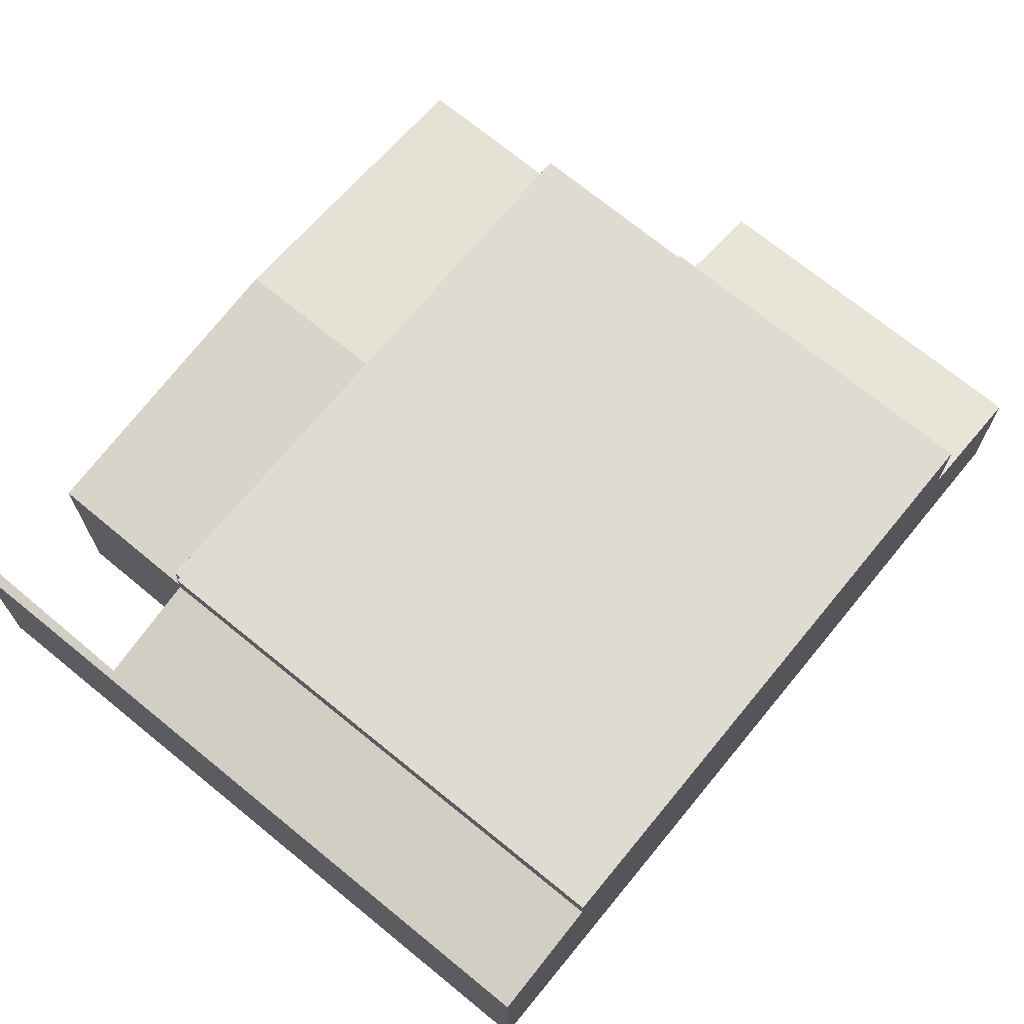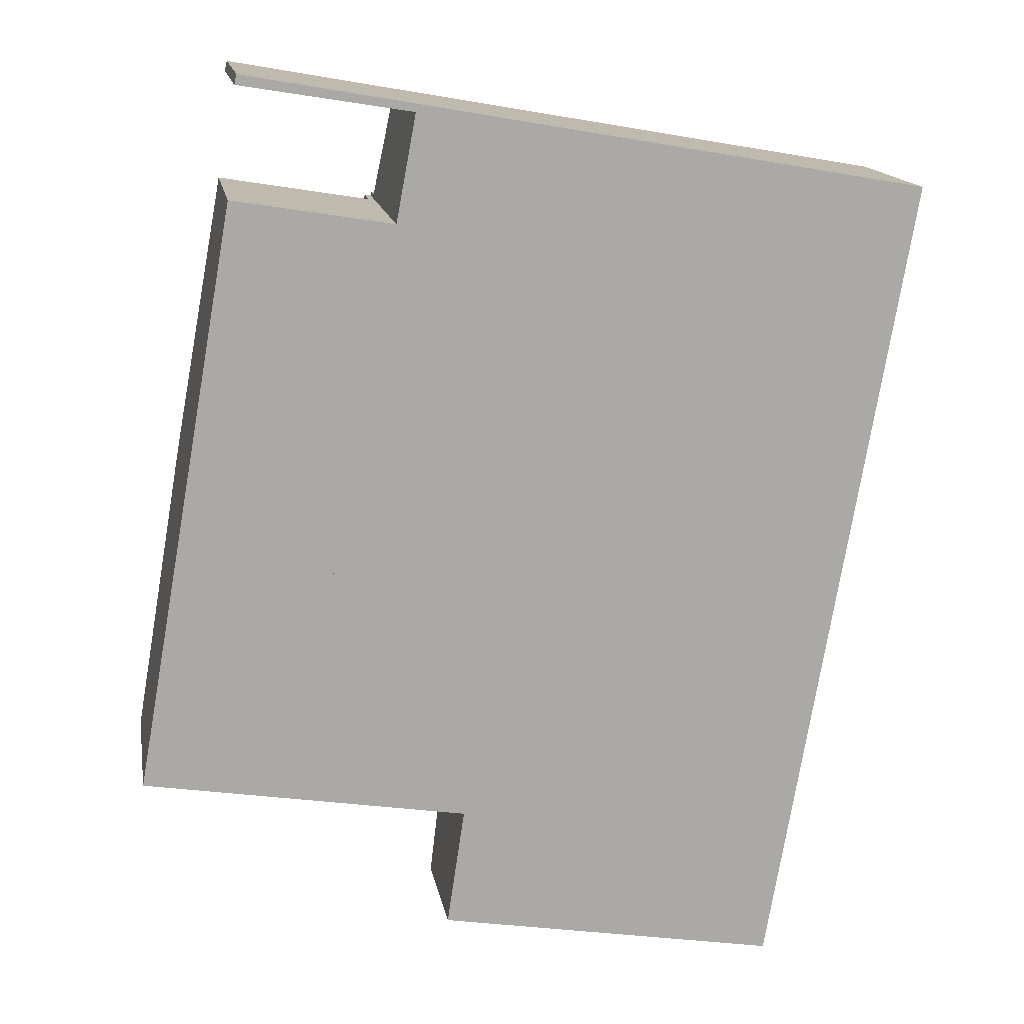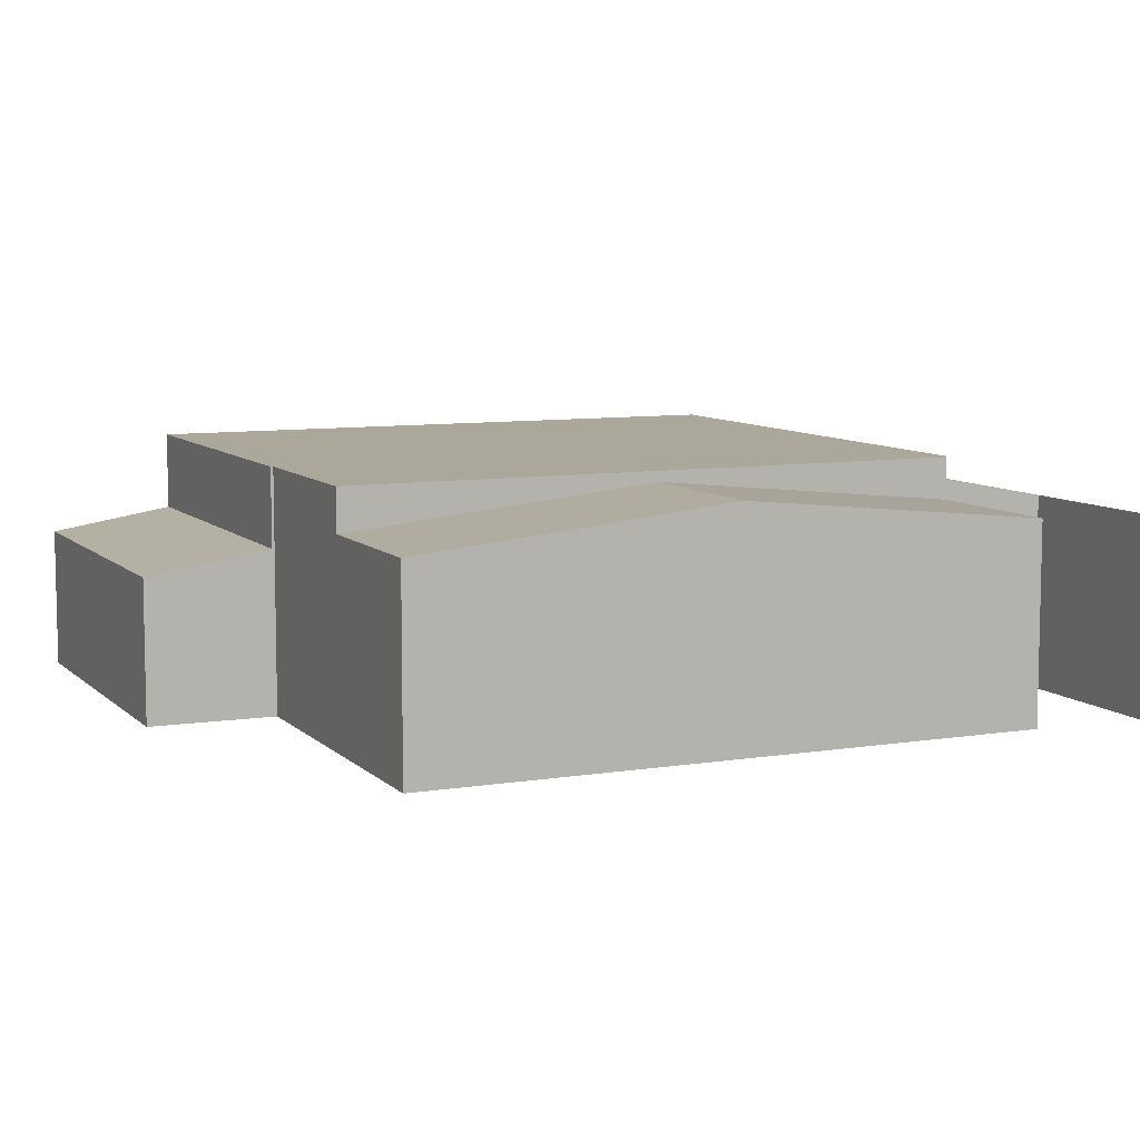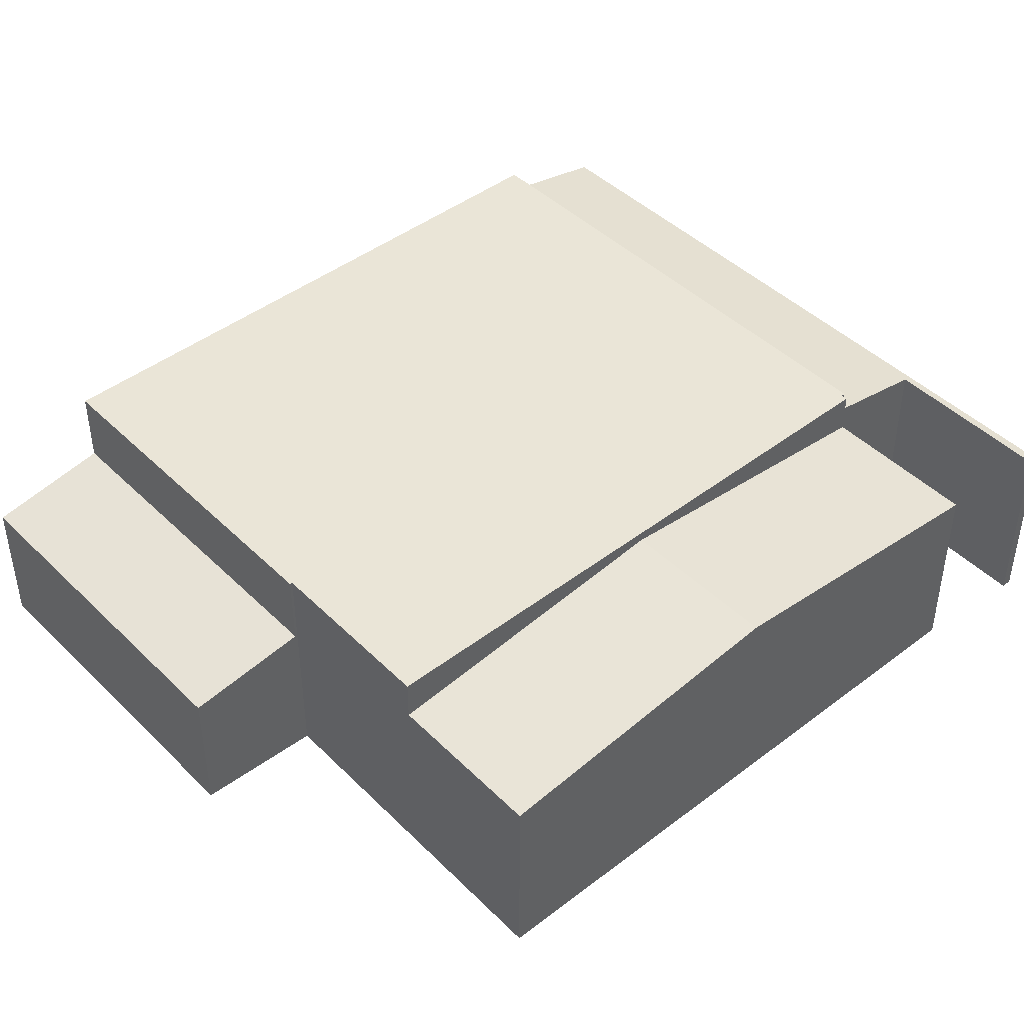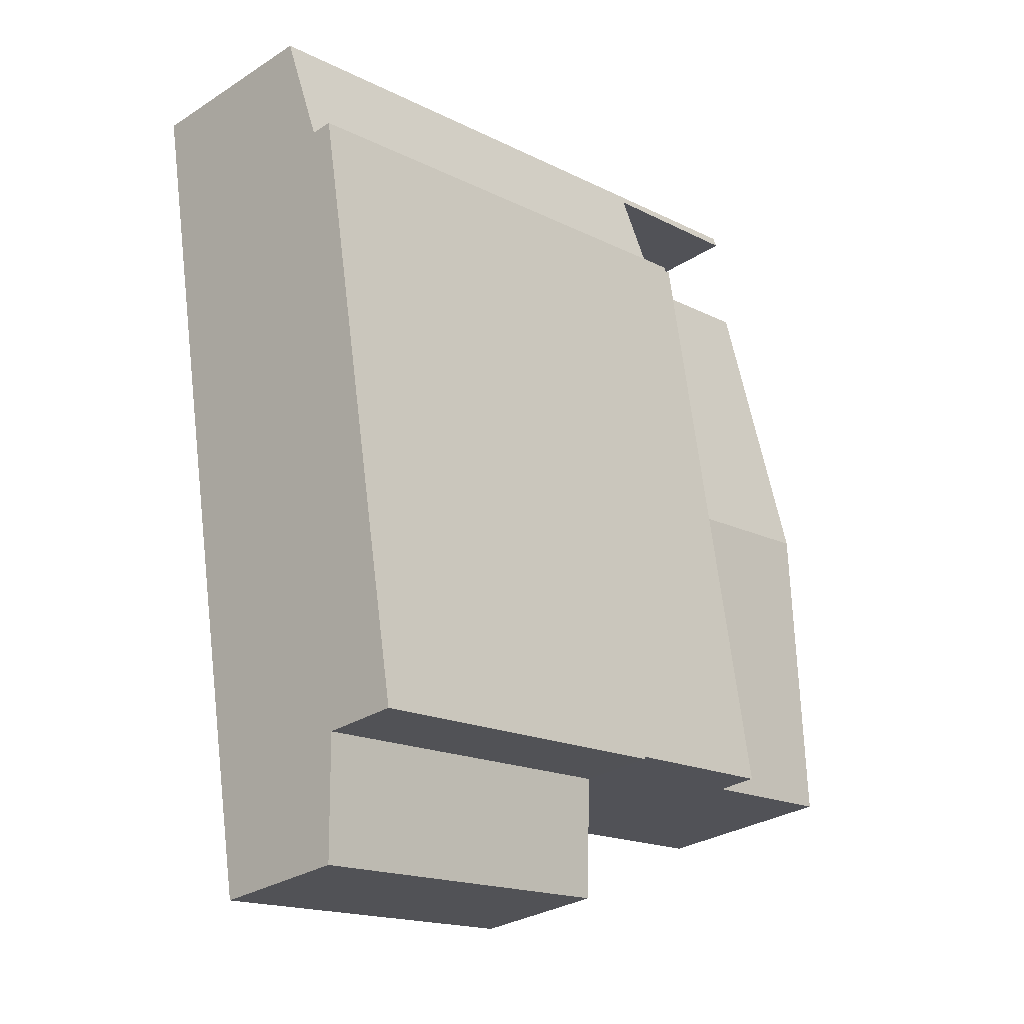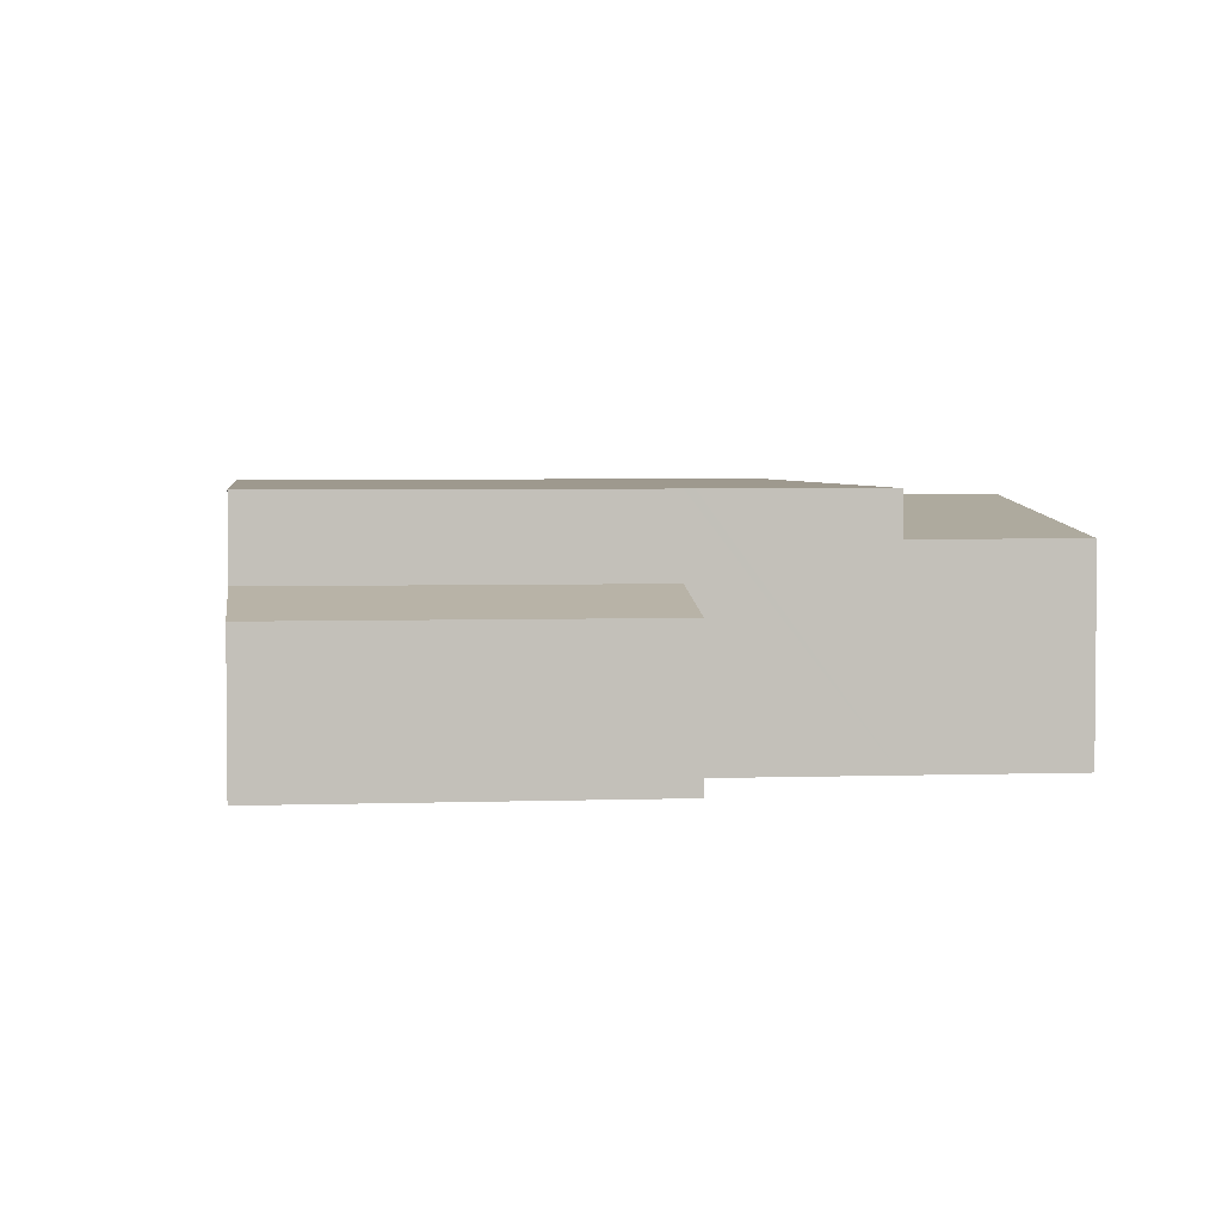
<metadata>
{"format":"obj","ext":"obj","renderer":"f3d","projection":"perspective","resolution":1024,"background":"white","views":[{"elev":69.8,"azim":49.2,"up":"+Y"},{"elev":15.0,"azim":-9.7,"up":"+Z"},{"elev":8.2,"azim":-104.5,"up":"+Y"},{"elev":44.4,"azim":-121.8,"up":"+Y"},{"elev":-29.2,"azim":133.6,"up":"+Z"},{"elev":3.5,"azim":-177.3,"up":"+Y"}]}
</metadata>
<code>
v  11.29 4.878 -6.278
v  24.56 5.58 -4.158
v  23.83 4.878 -8.385
v  11.92 5.58 -2.035
v  11.92 1.246e-16 -2.035
v  24.56 2.546e-16 -4.158
v  23.83 5.134e-16 -8.385
v  11.29 3.844e-16 -6.278
v  7.544 7.917 9.845
v  3.785 6.832 21.45
v  9.427 6.827 20.52
v  1.908 7.919 10.81
v  5.644 6.817 -0.921
v  0 6.814 4.172e-16
v  0 0 0
v  1.908 -6.622e-16 10.81
v  3.785 -1.314e-15 21.45
v  9.427 -1.256e-15 20.52
v  7.544 -6.028e-16 9.845
v  5.644 5.64e-17 -0.921
v  4.217 6.71 25.76
v  10.12 6.767 24.42
v  4.136 6.782 25.39
v  10.17 6.71 24.71
v  10.39 6.766 24.37
v  16.02 6.71 23.68
v  15.32 7.493 19.64
v  28.28 7.493 17.35
v  28.98 6.71 21.4
v  9.686 7.493 20.63
v  4.217 -1.577e-15 25.76
v  28.98 -1.31e-15 21.4
v  10.17 -1.513e-15 24.71
v  16.02 -1.45e-15 23.68
v  28.28 -1.063e-15 17.35
v  15.32 -1.202e-15 19.64
v  9.686 -1.263e-15 20.63
v  10.39 -1.492e-15 24.37
v  4.136 -1.555e-15 25.39
v  10.12 -1.495e-15 24.42
v  24.56 8.278 -4.158
v  15.32 8.278 19.64
v  28.28 8.278 17.35
v  9.686 8.278 20.63
v  9.658 8.278 20.48
v  9.427 8.278 20.52
v  7.544 8.278 9.845
v  11.94 8.278 -1.948
v  11.92 8.278 -2.035
v  5.644 8.278 -0.921
v  11.6 8.278 -1.893
v  9.658 -1.254e-15 20.48
v  11.94 1.193e-16 -1.948
v  11.6 1.159e-16 -1.893
g defaultobject
f 1 2 3
f 2 1 4
f 5 2 4
f 2 5 6
f 6 3 2
f 3 6 7
f 7 1 3
f 1 7 8
f 1 5 4
f 5 1 8
f 8 6 5
f 6 8 7
f 9 10 11
f 10 9 12
f 13 12 9
f 12 13 14
f 15 12 14
f 12 15 16
f 12 16 10
f 10 16 17
f 17 11 10
f 11 17 18
f 18 9 11
f 9 18 19
f 9 19 13
f 13 19 20
f 20 14 13
f 14 20 15
f 16 18 17
f 18 16 19
f 19 16 15
f 19 15 20
f 21 22 23
f 22 21 24
f 22 24 25
f 25 24 26
f 25 26 27
f 27 26 28
f 28 26 29
f 27 30 25
f 31 24 21
f 24 31 26
f 26 31 29
f 29 31 32
f 32 31 33
f 32 33 34
f 29 35 28
f 35 29 32
f 35 27 28
f 27 35 36
f 27 36 30
f 30 36 37
f 38 22 25
f 22 38 23
f 23 38 39
f 39 38 40
f 37 25 30
f 25 37 38
f 39 21 23
f 21 39 31
f 34 35 32
f 35 34 36
f 36 34 33
f 36 33 38
f 38 33 40
f 40 33 31
f 40 31 39
f 37 36 38
f 41 42 43
f 42 41 44
f 44 41 45
f 45 41 46
f 46 41 47
f 47 41 48
f 48 41 49
f 48 50 47
f 50 48 51
f 20 47 50
f 47 20 19
f 47 19 46
f 46 19 18
f 52 44 45
f 44 52 37
f 5 48 49
f 48 5 53
f 18 45 46
f 45 18 52
f 37 42 44
f 42 37 43
f 43 37 36
f 43 36 35
f 35 41 43
f 41 35 6
f 6 49 41
f 49 6 5
f 51 20 50
f 20 51 48
f 20 48 54
f 54 48 53
f 19 52 18
f 52 19 36
f 36 19 35
f 35 19 20
f 35 20 53
f 35 53 6
f 53 20 54
f 6 53 5
f 36 37 52

</code>
